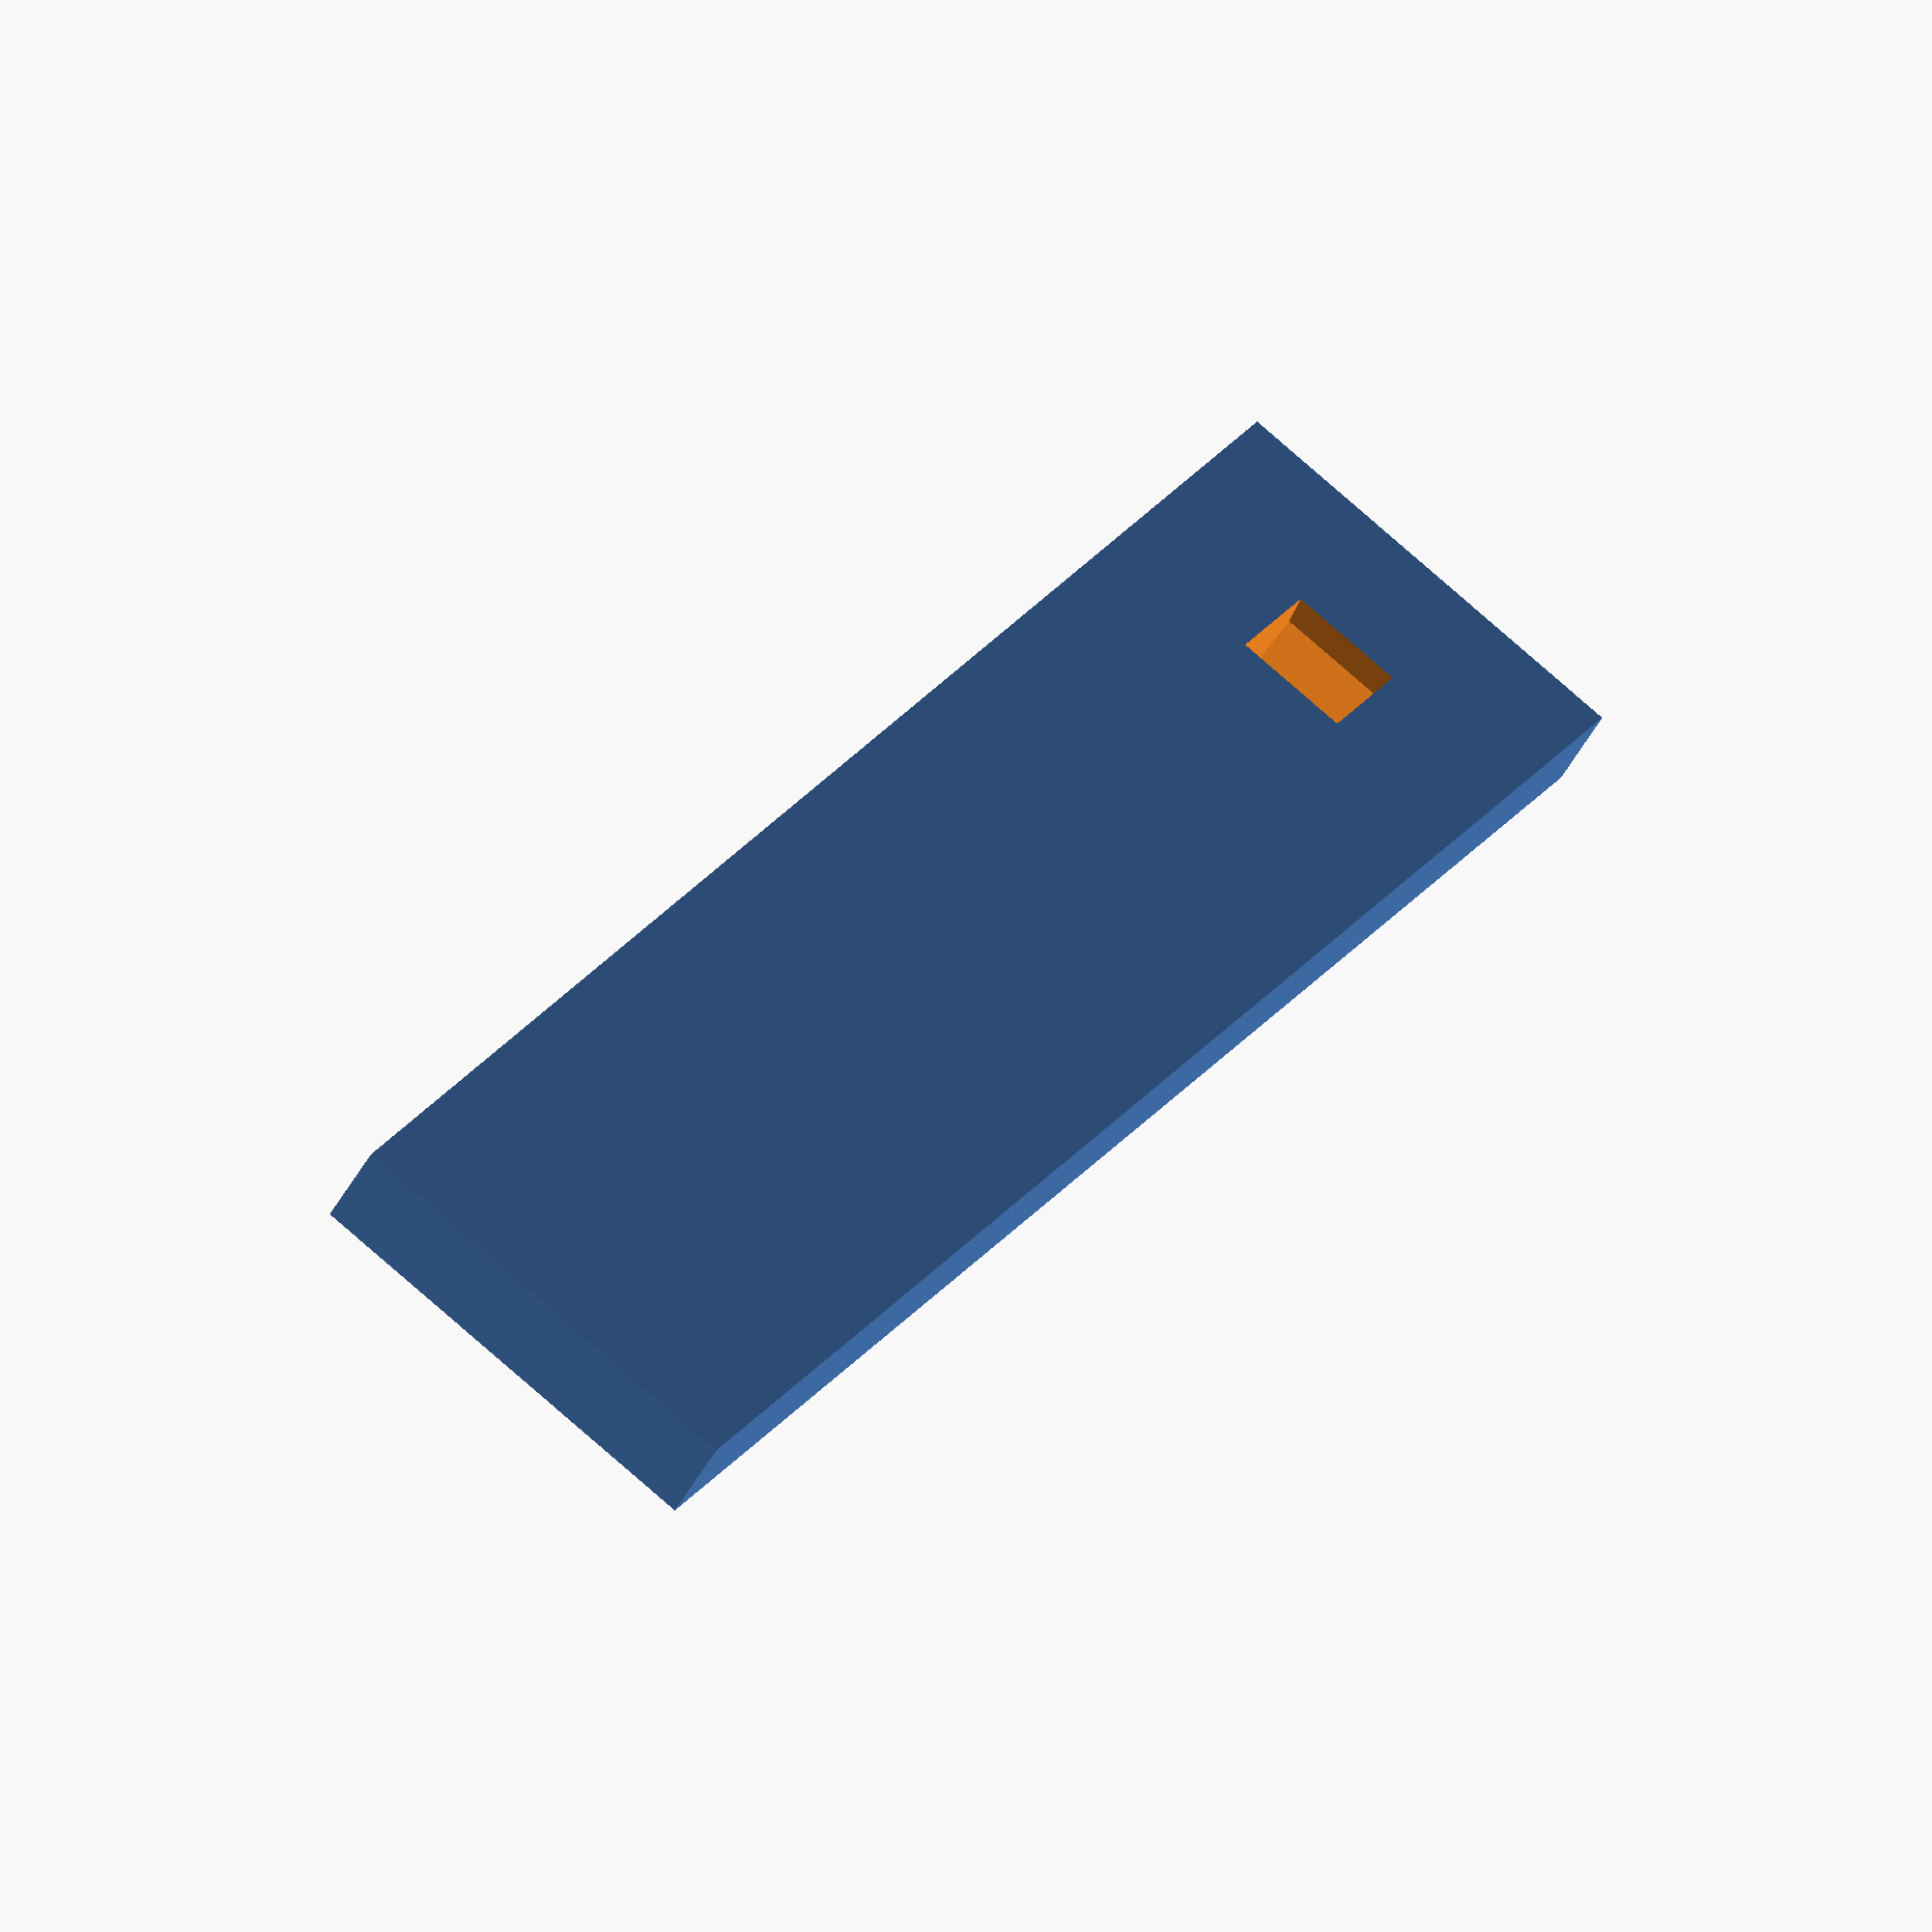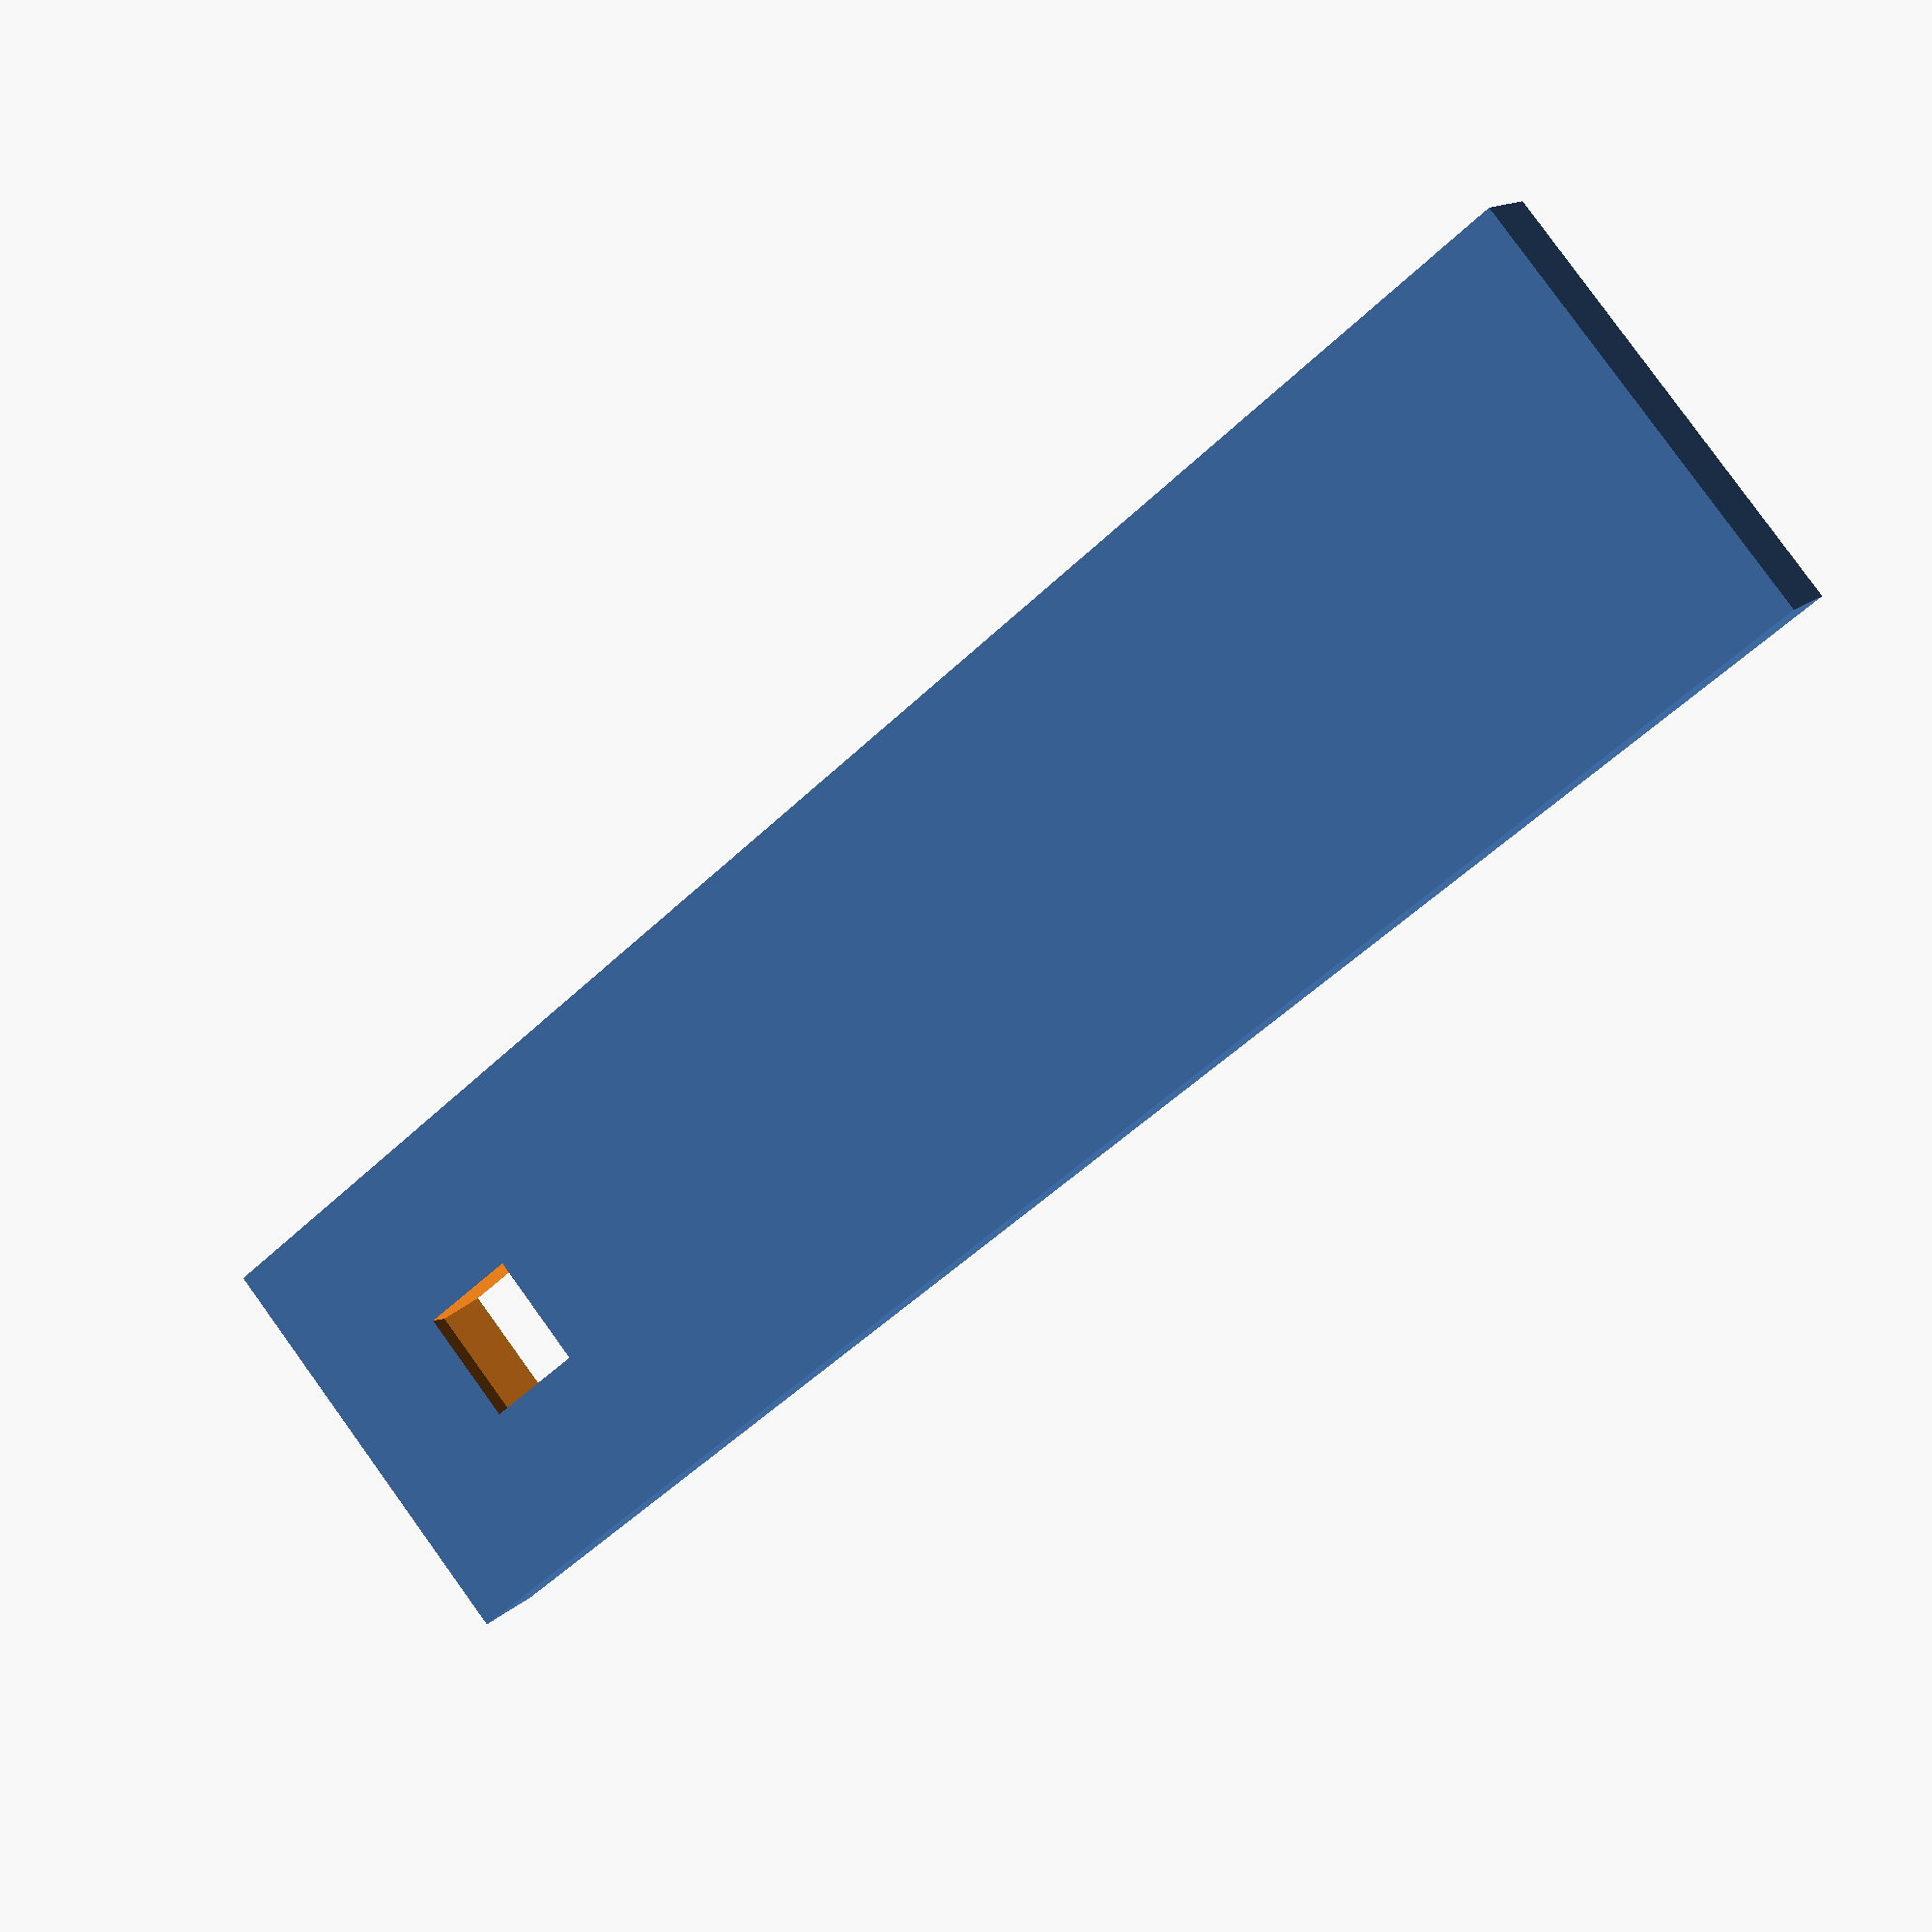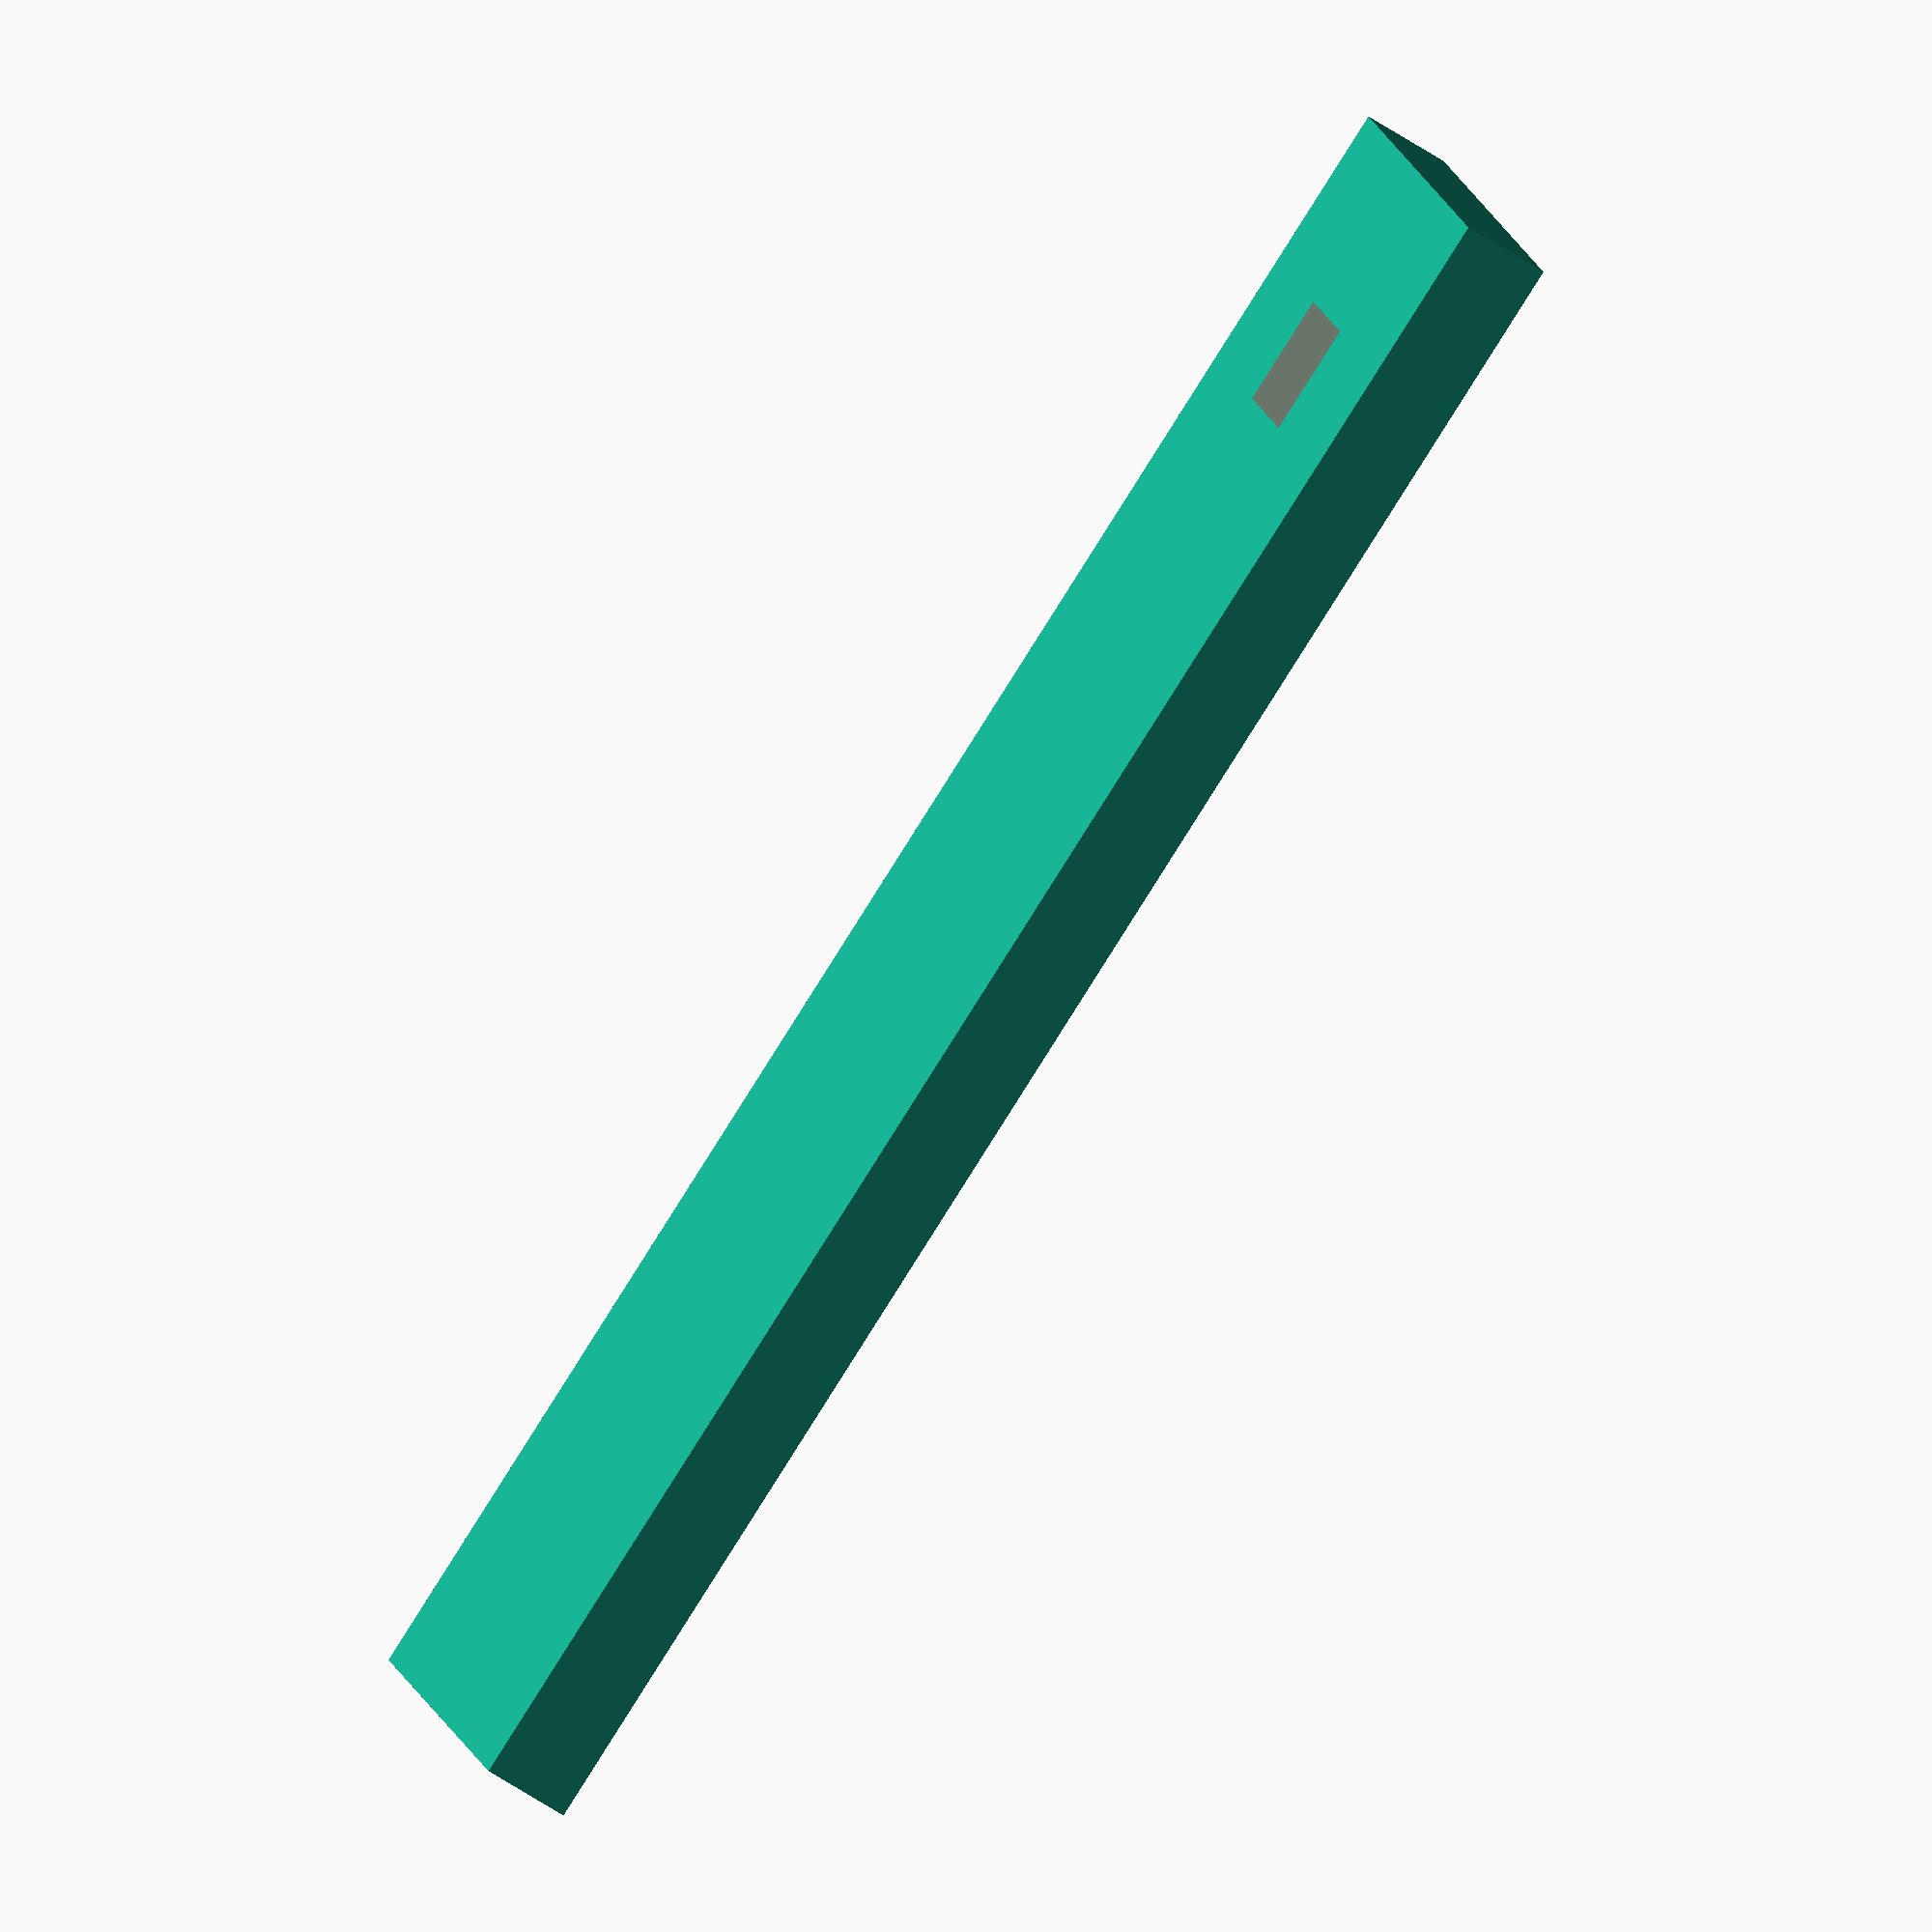
<openscad>
// Parameters for the flat bar with a hole
bar_length = 60;       // Length of the bar
bar_width = 15;        // Width of the bar
bar_thickness = 3;     // Thickness of the bar
hole_diameter = 5;     // Diameter of the hole
hole_offset = 7.5;     // Distance from the center of the hole to the end of the bar

// Main module to create the flat bar with a hole
module flat_bar_with_hole() {
    // Create the rectangular bar
    difference() {
        cube([bar_length, bar_width, bar_thickness], center = false);
        
        // Subtract the hole
        translate([hole_offset, bar_width / 2, bar_thickness / 2])
            rotate([90, 0, 0])
            cylinder(r = hole_diameter / 2, h = bar_thickness + 1, center = true);
    }
}

// Render the flat bar with a hole
flat_bar_with_hole();

</openscad>
<views>
elev=226.8 azim=237.3 roll=26.7 proj=o view=solid
elev=347.1 azim=319.5 roll=25.6 proj=p view=solid
elev=57.2 azim=22.2 roll=234.8 proj=o view=wireframe
</views>
